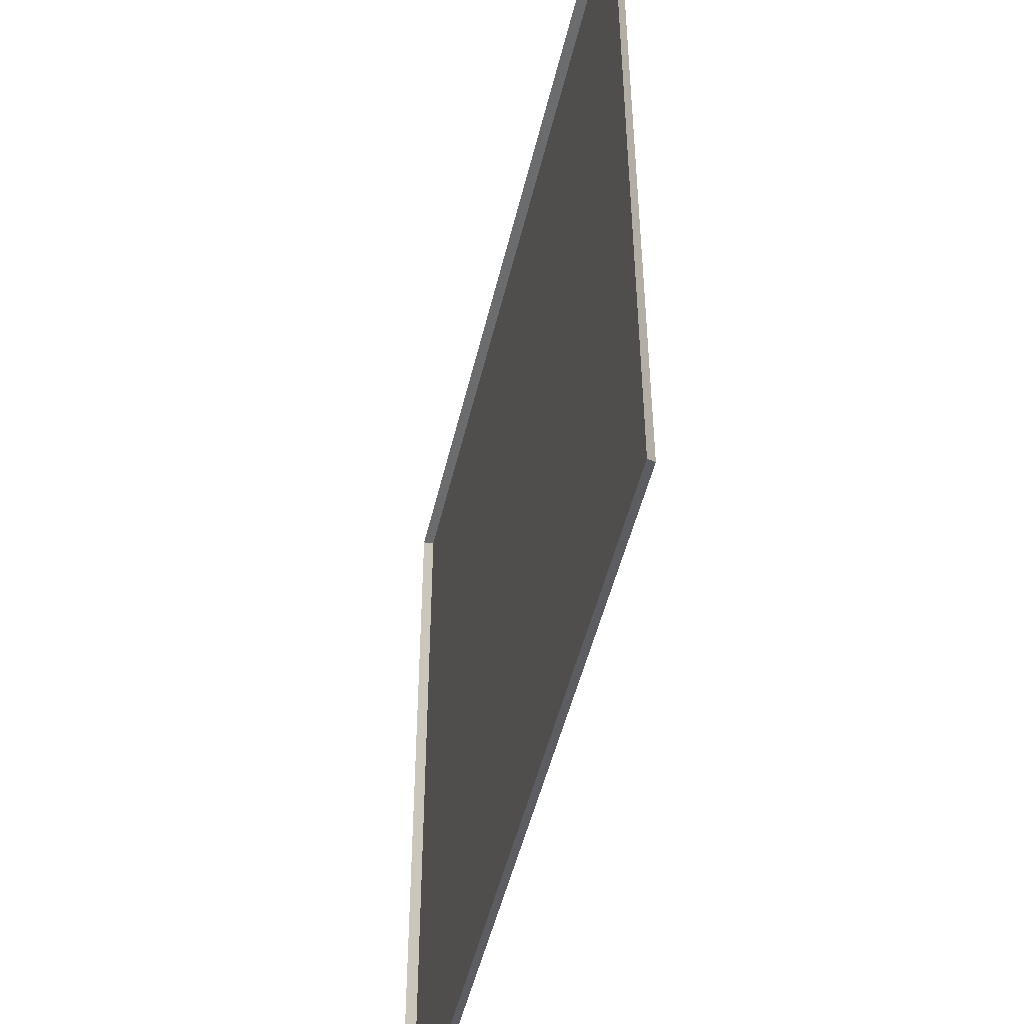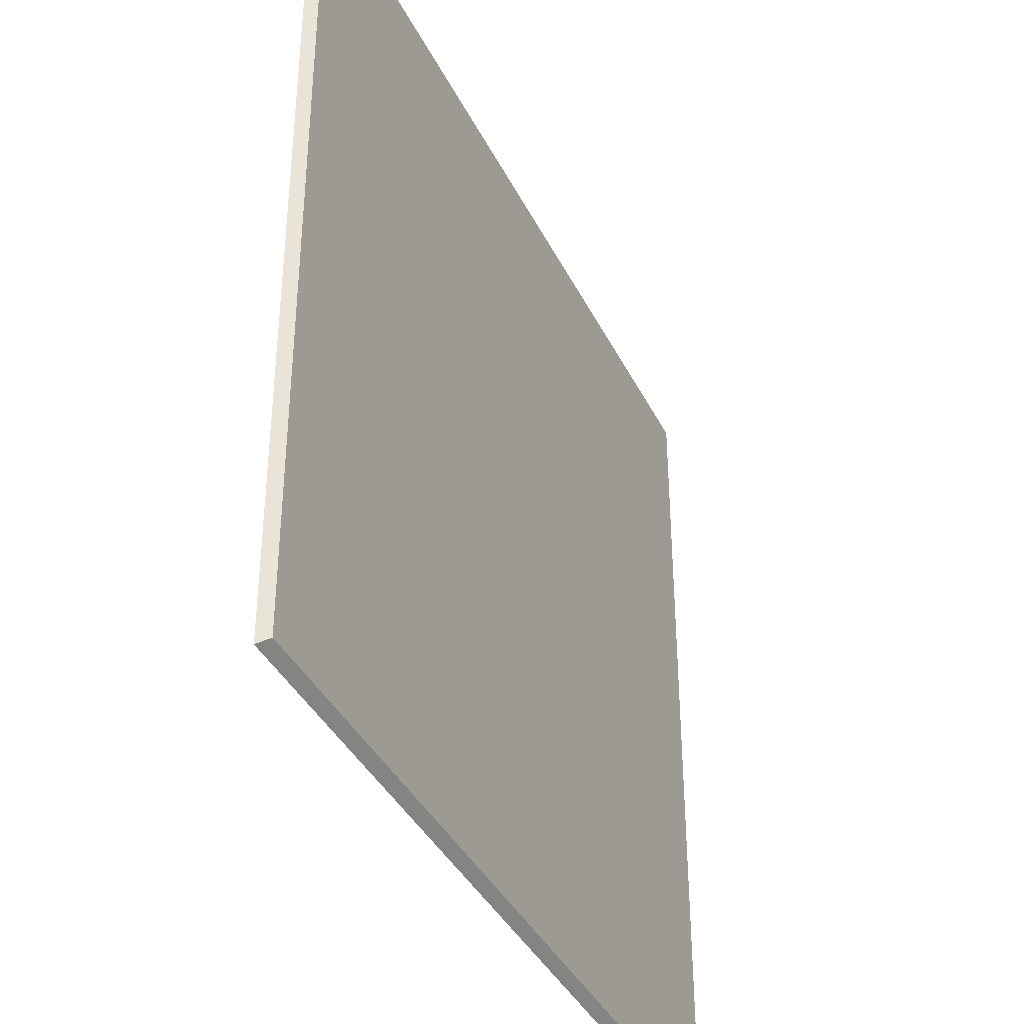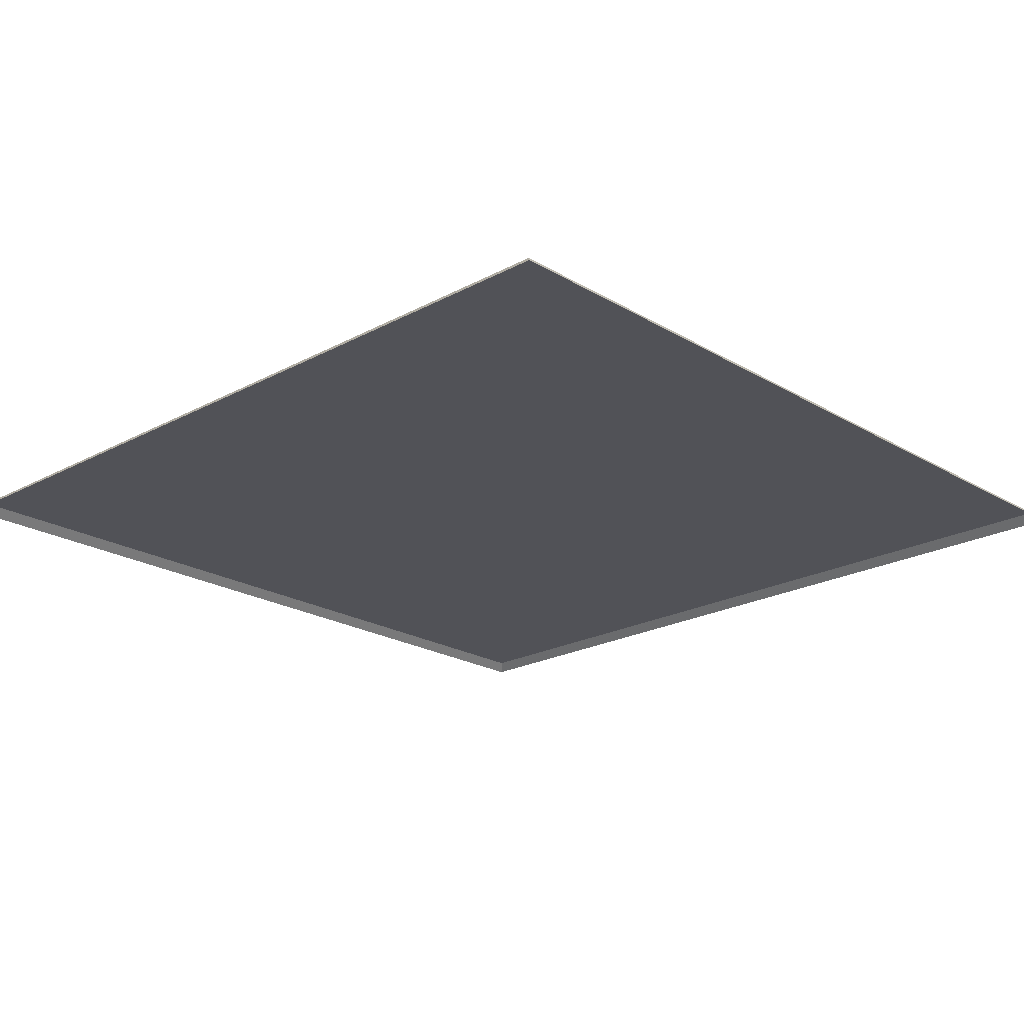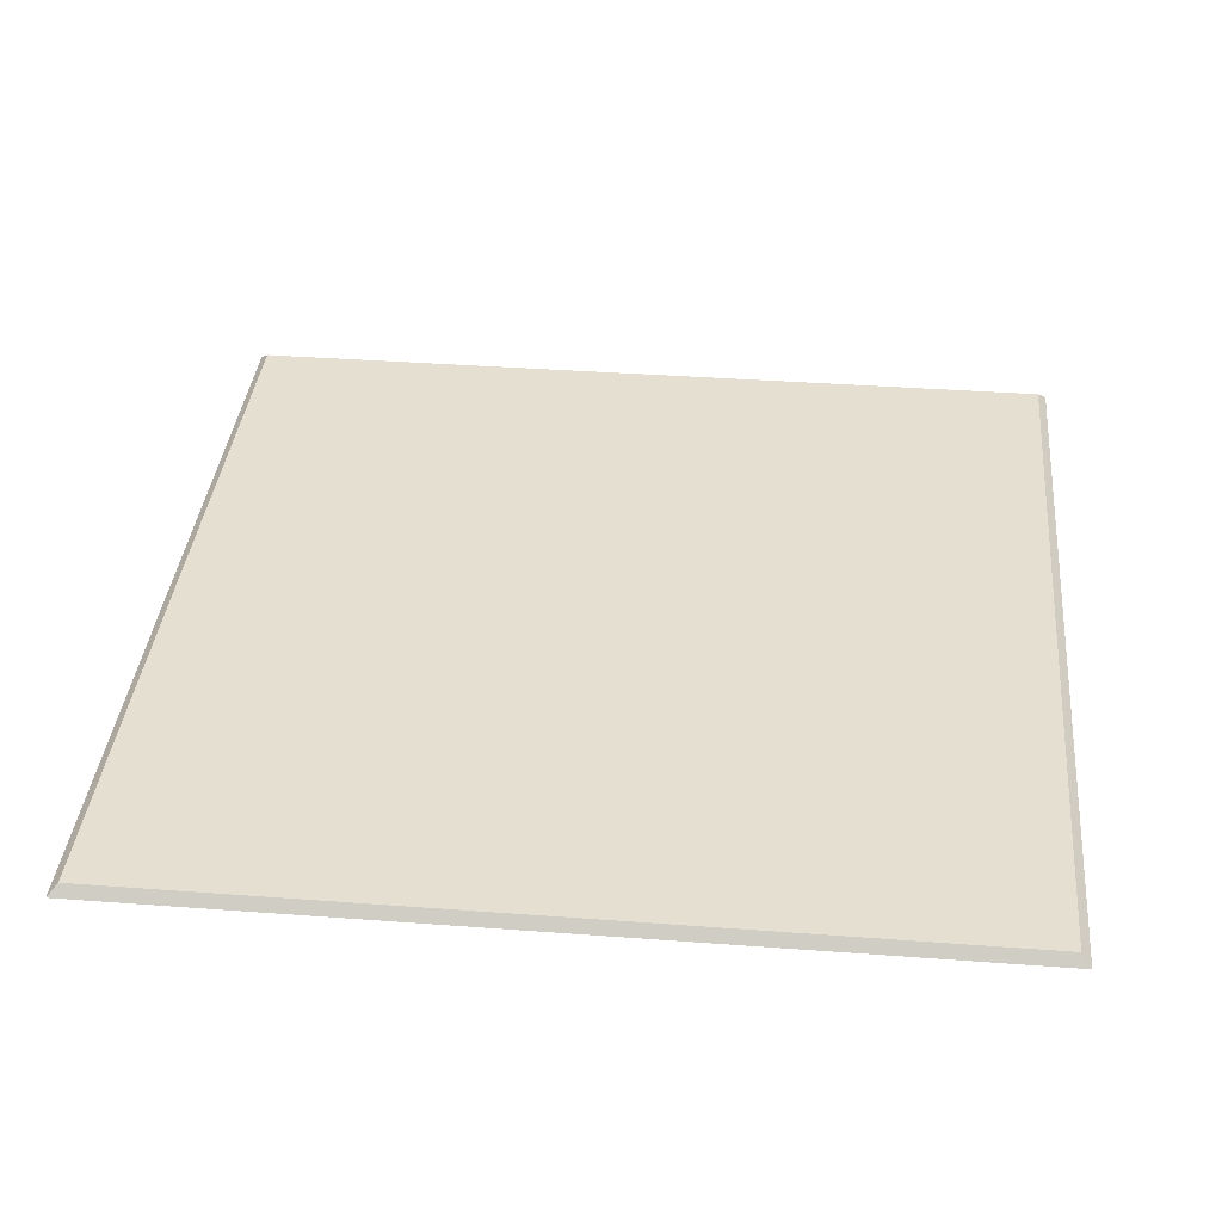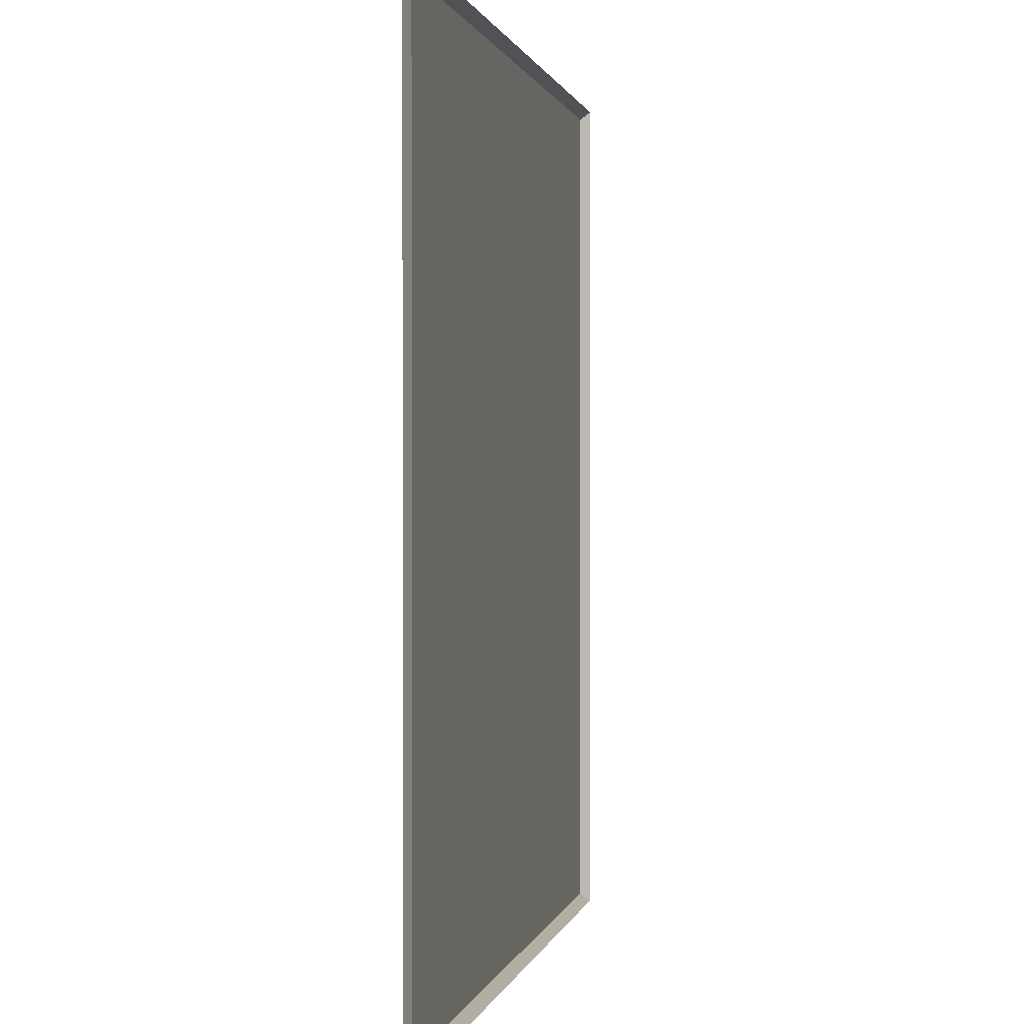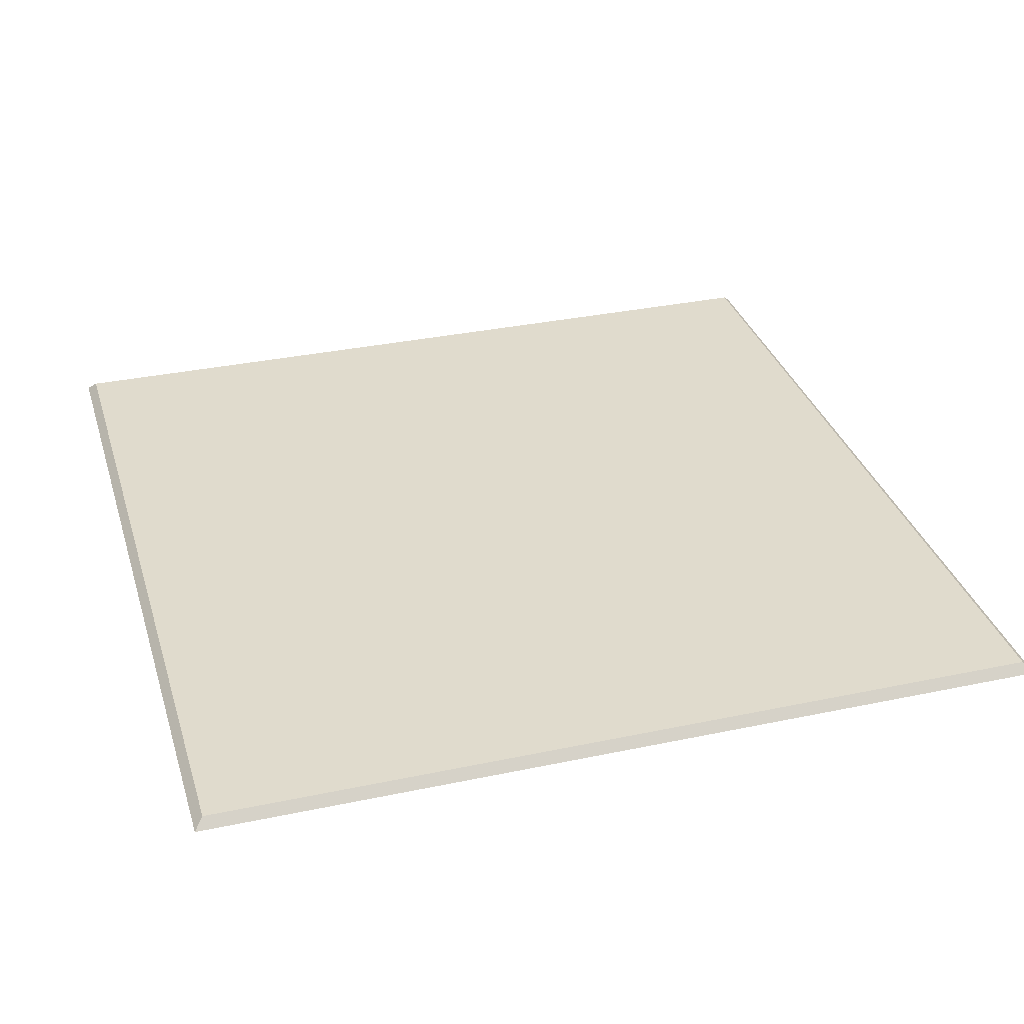
<metadata>
{"format":"obj","ext":"obj","renderer":"f3d","projection":"perspective","resolution":1024,"background":"white","views":[{"elev":-49.2,"azim":76.9,"up":"+Z"},{"elev":-38.6,"azim":114.2,"up":"+Z"},{"elev":-21.4,"azim":-46.4,"up":"+Y"},{"elev":37.3,"azim":-174.5,"up":"+Y"},{"elev":0.7,"azim":-79.2,"up":"+Z"},{"elev":33.2,"azim":73.8,"up":"+Y"}]}
</metadata>
<code>
g default
v -1e-06 0.09692 -0
v 0.01077 0.1077 -0.01077
v 0.9902 0.1077 -0.01077
v 1.001 0.09692 -0
v 0.01077 0.1077 -0.9902
v -1e-06 0.09692 -1.001
v 0.9902 0.1077 -0.9902
v 1.001 0.09692 -1.001
g mesh_Paving_Slab Modular_PavementEXPORT
f 1 2 5 6
f 2 1 4 3
f 3 4 8 7
f 6 5 7 8
f 2 3 7 5

</code>
